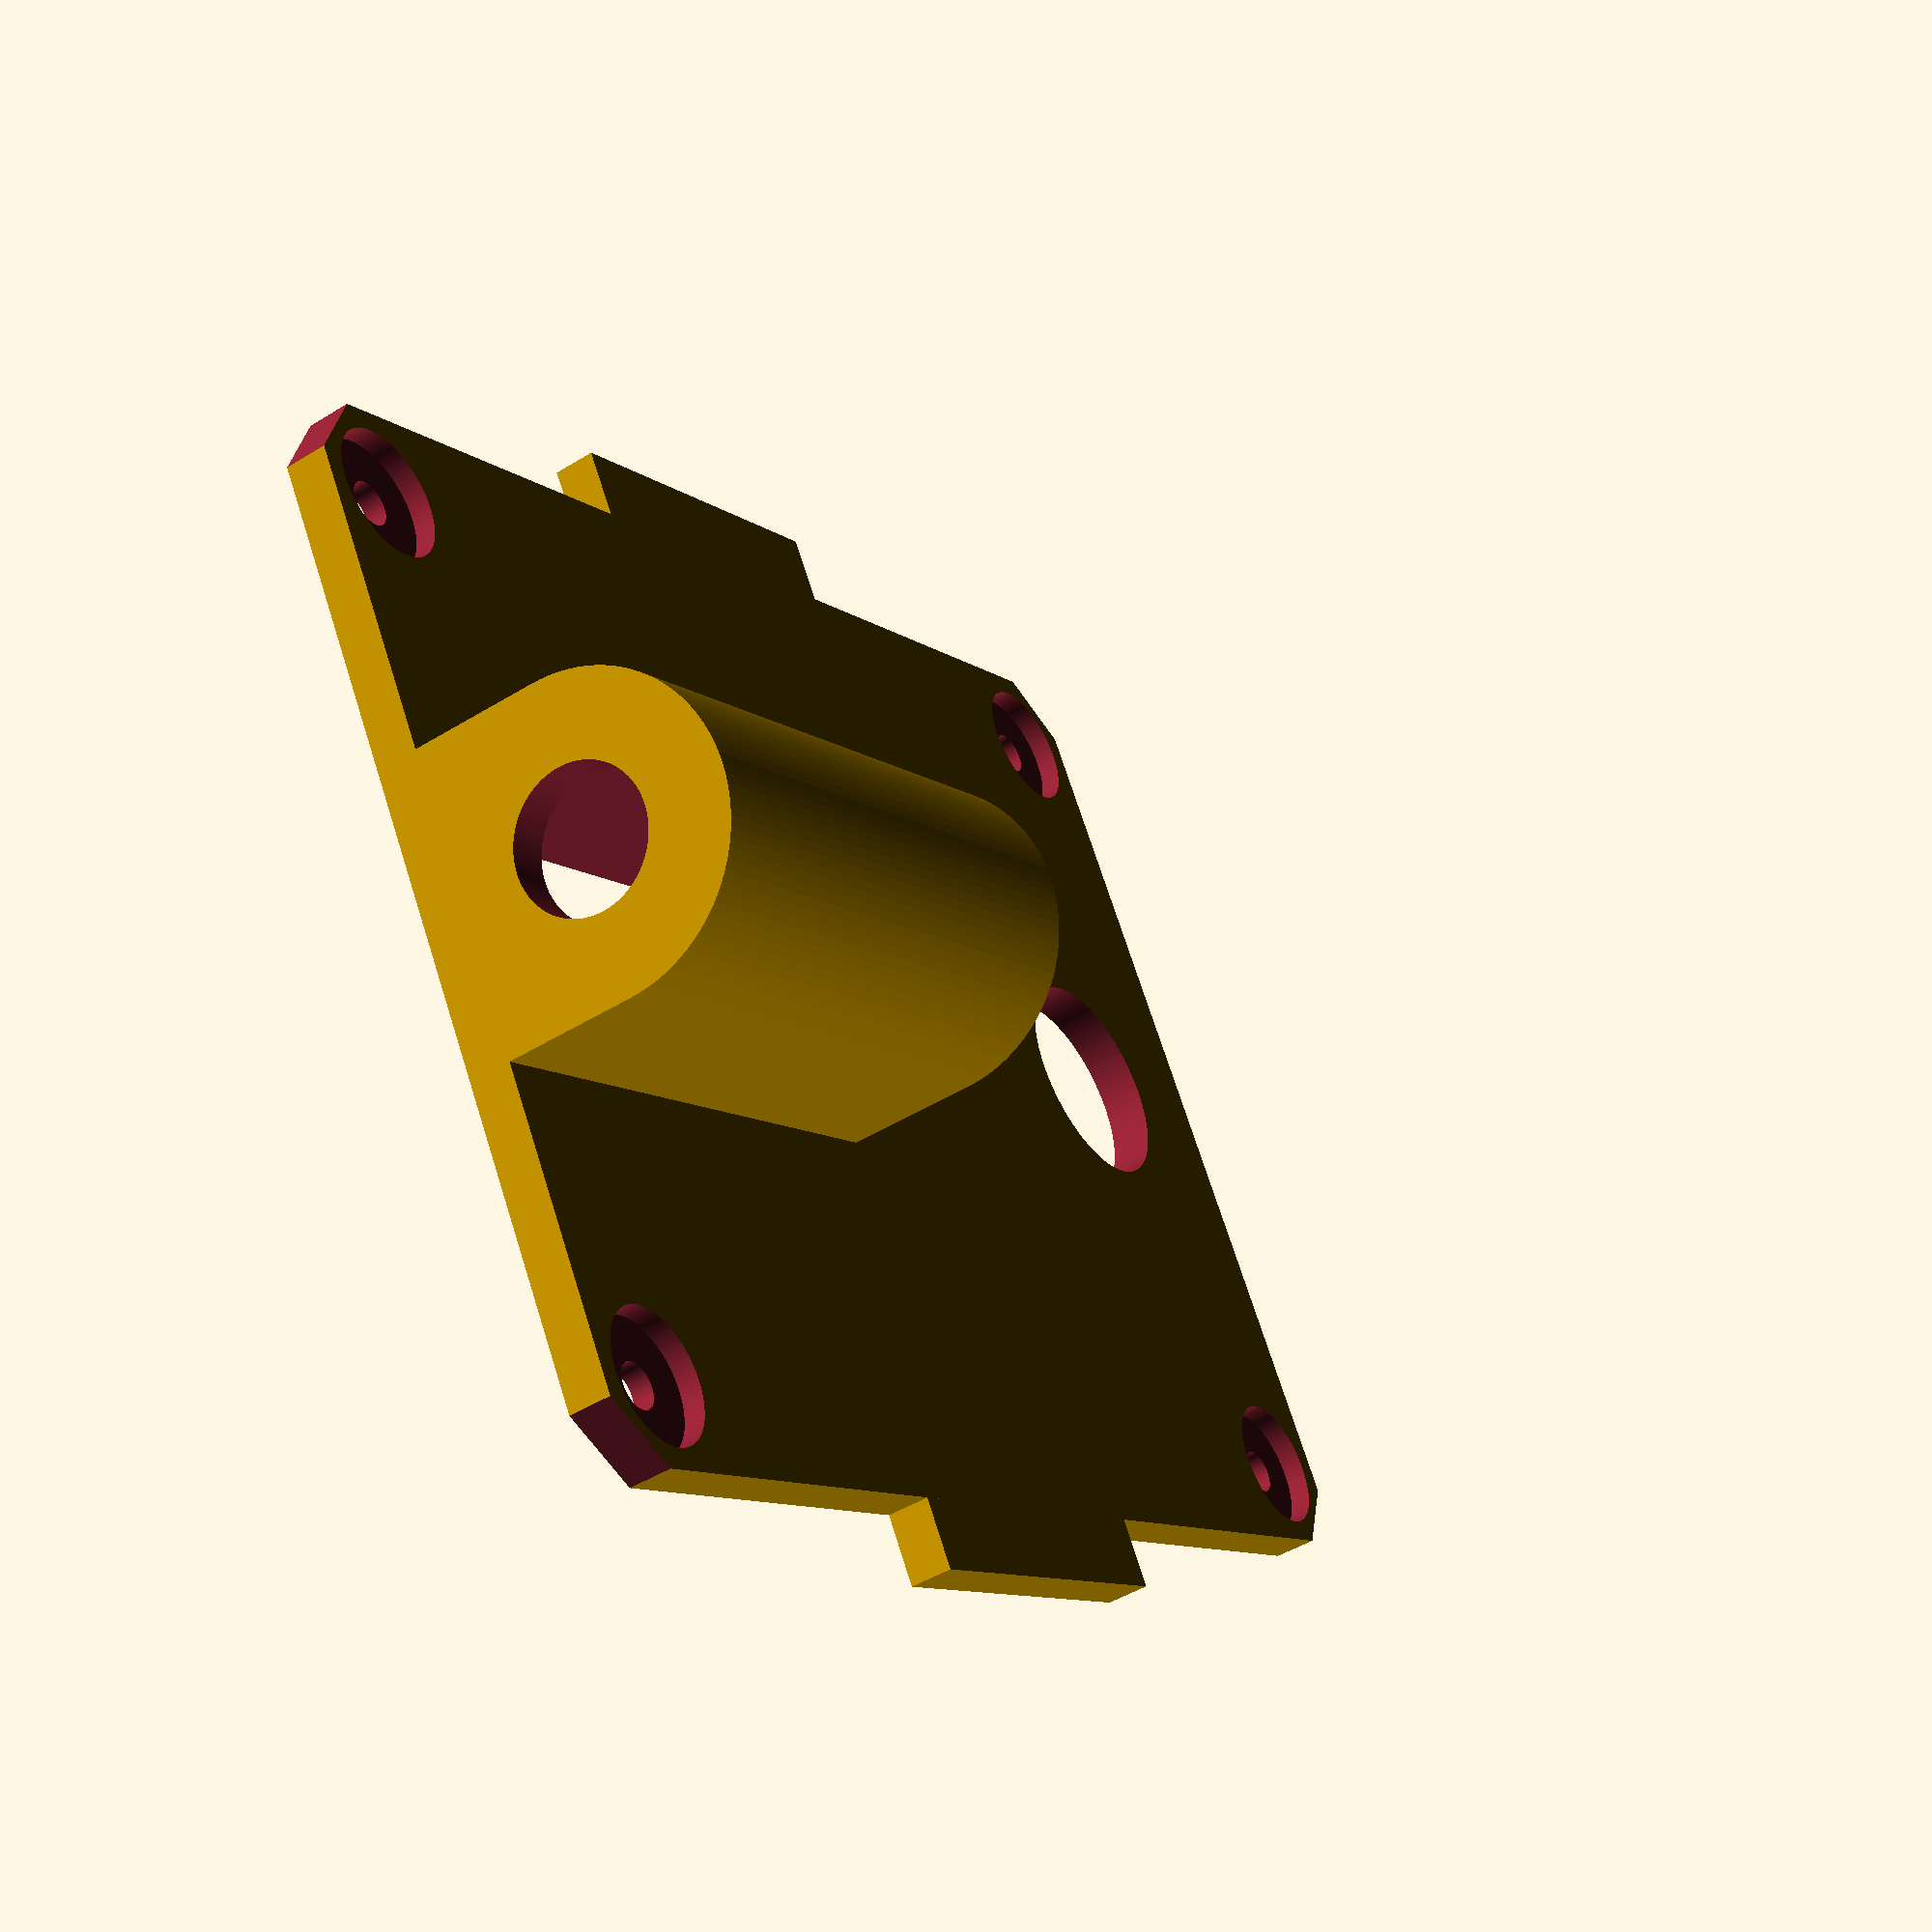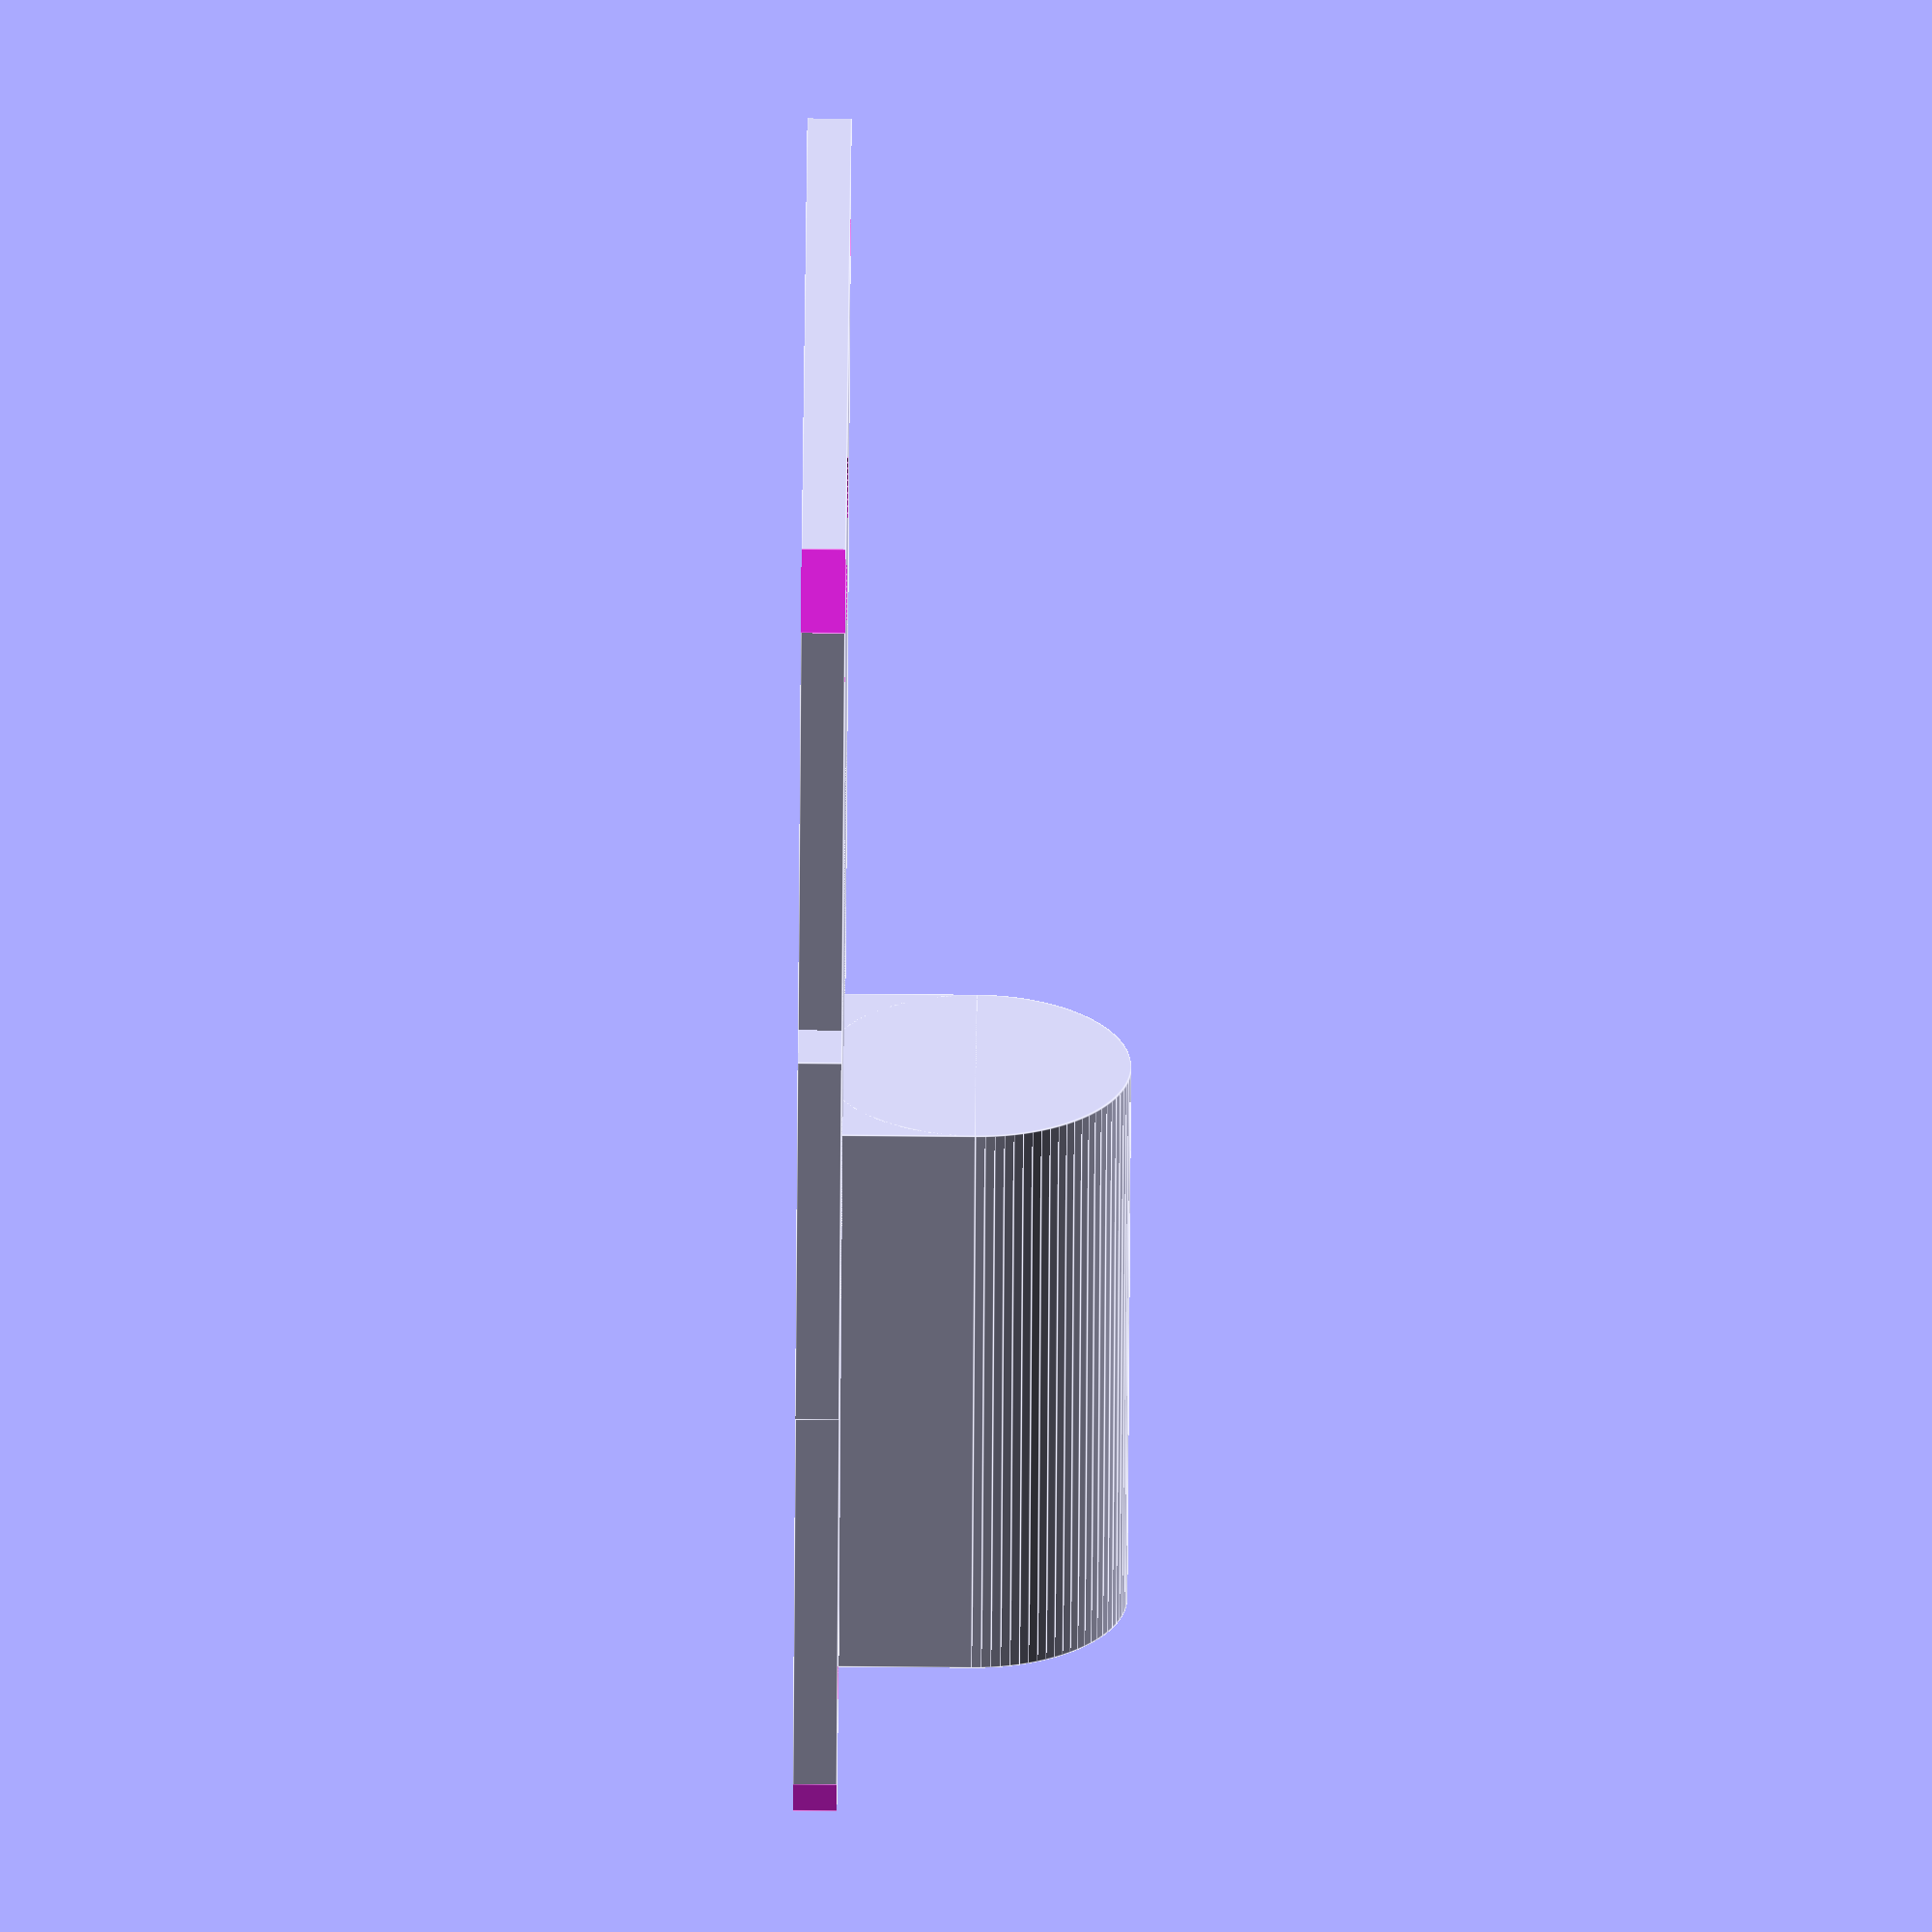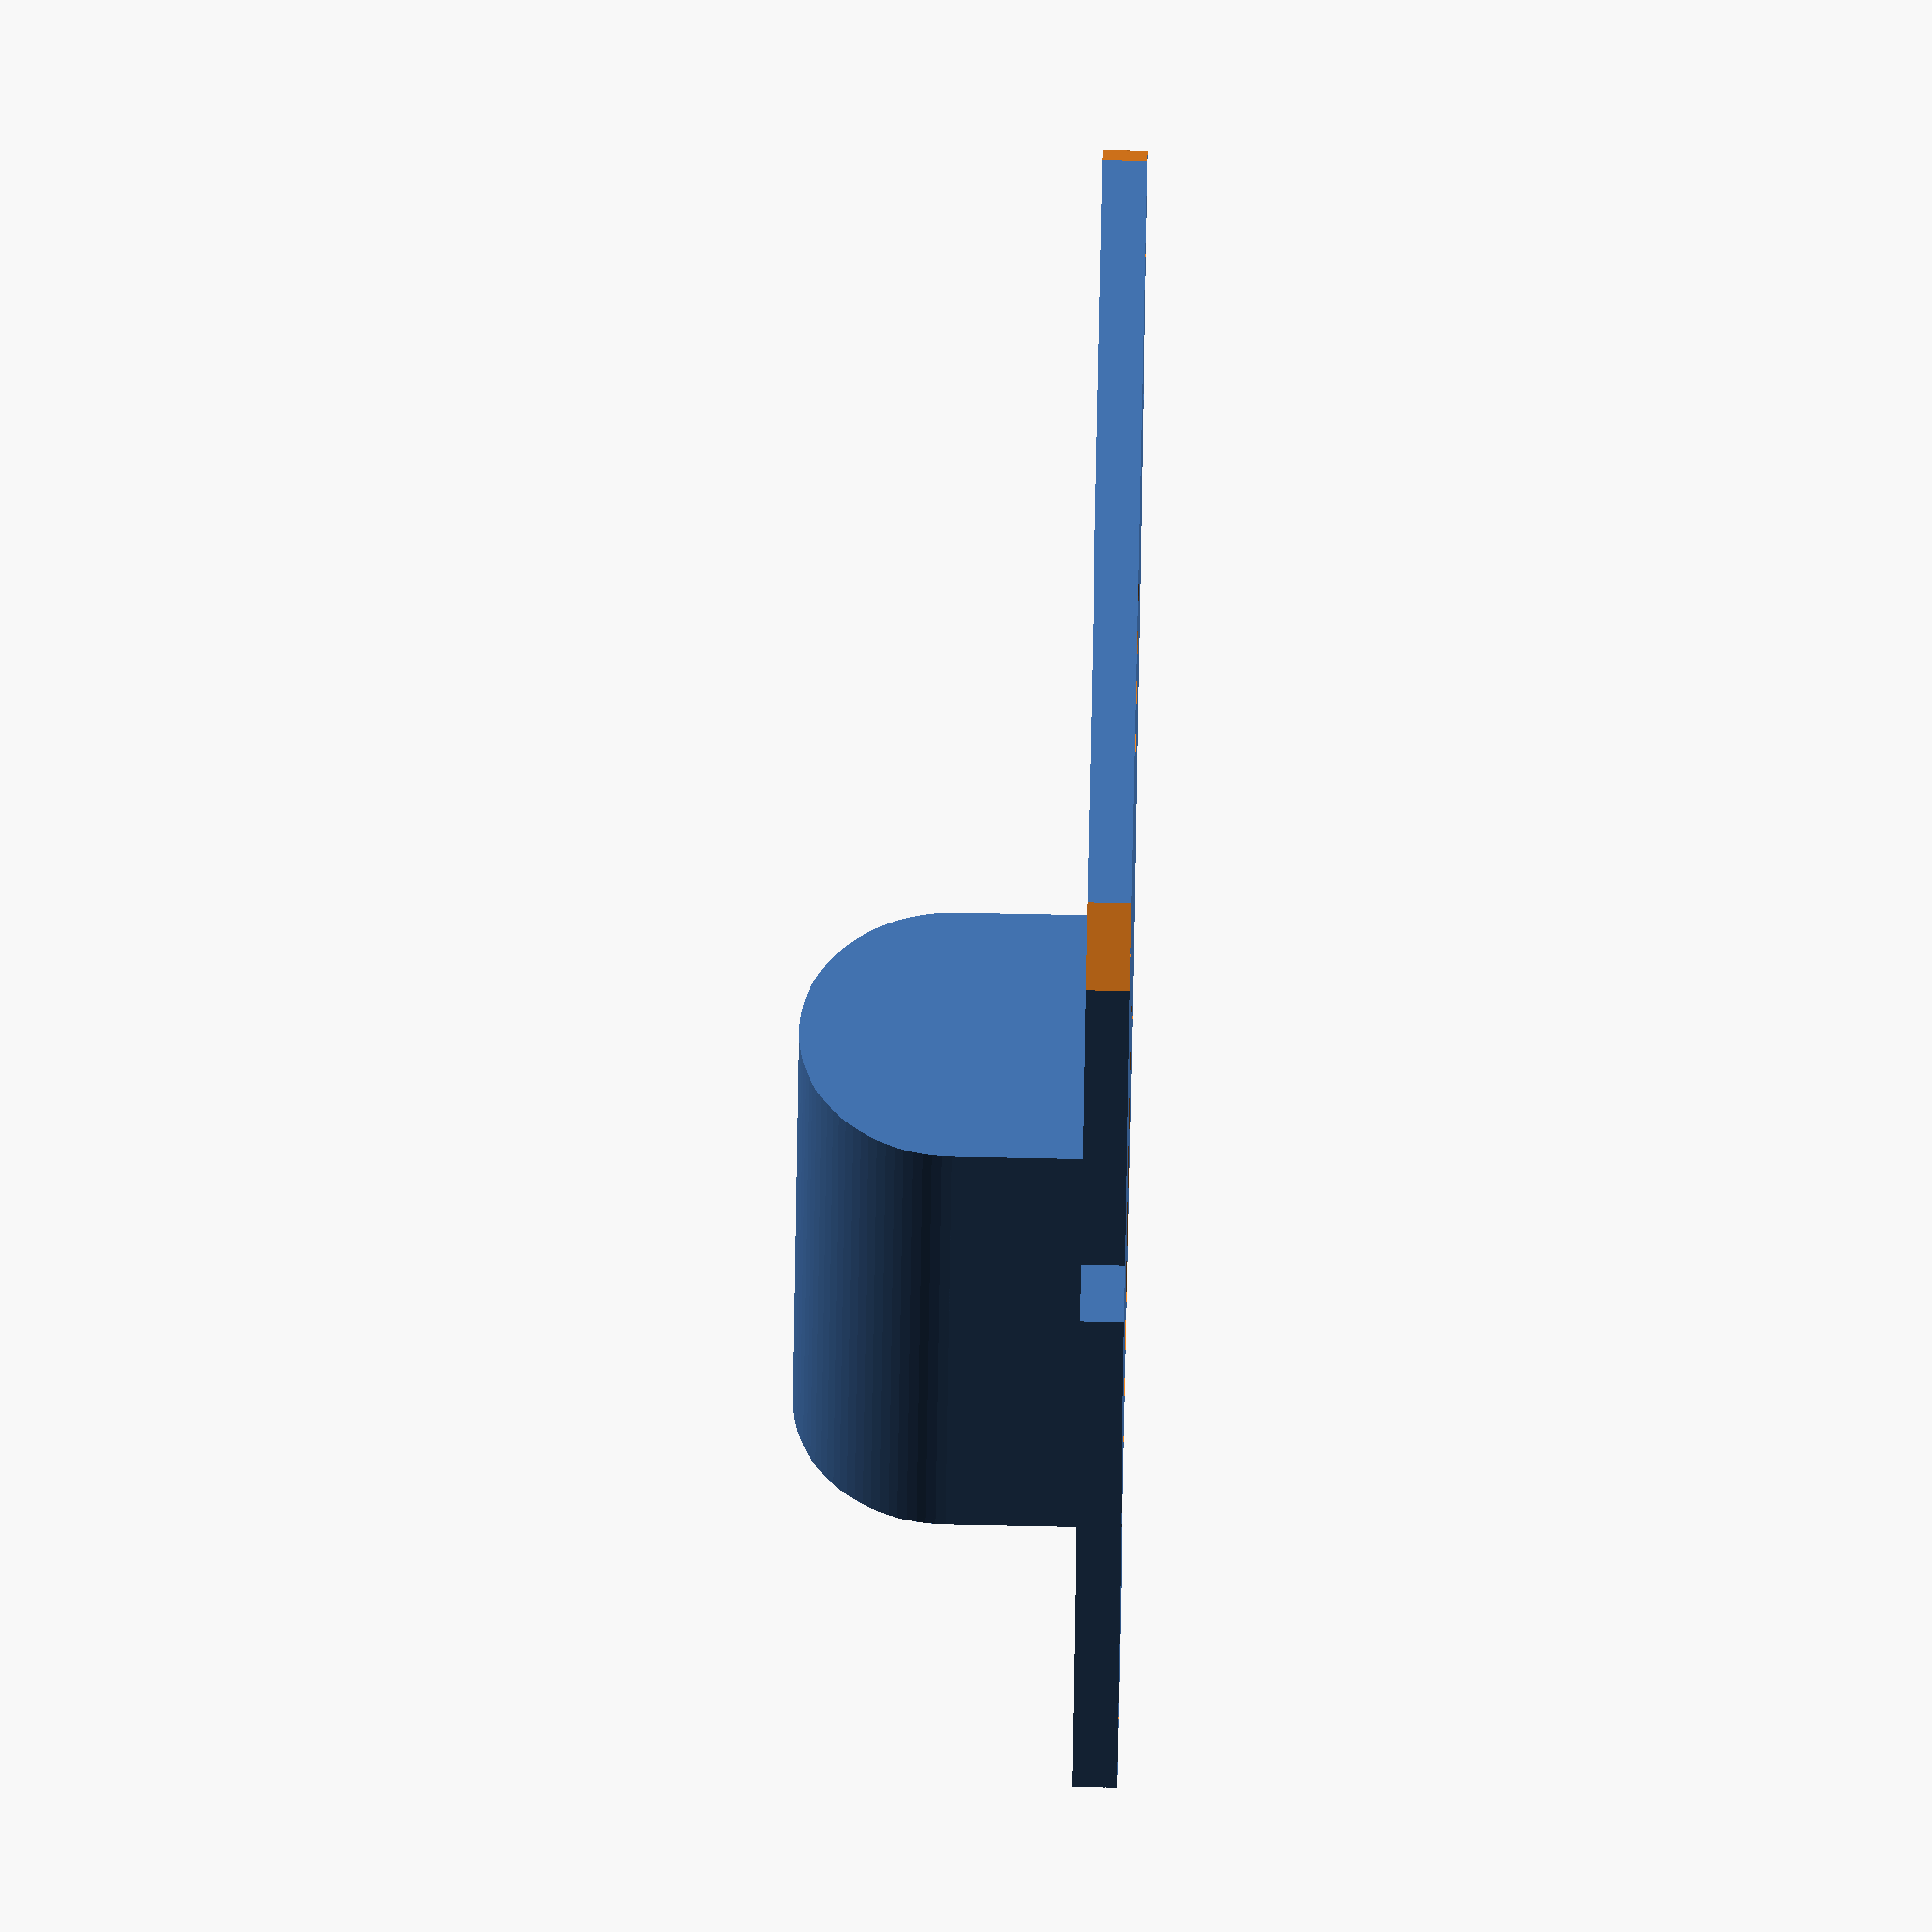
<openscad>
width=48.2;
height=64.1;

int_width=44.2;
int_height=60.1;
int_depth = 10;

translate([0,18.55,7]) {
  difference(){
    union() { // main body
      rotate([90,0,0]) {  cylinder(d=14, h=27, $fn=100, center=true); }
      translate([0,0,-3.5]) cube([14,27,7], true);  
    }
    translate([0, 10, 0]) { rotate([90,0,0]) { cylinder(d=6.4, h=10, $fn=100, center=true); } } // antenna hole
    rotate([90,0,0]) { cylinder(d=10, h=23, $fn=100, center=true); } // interior void for antenna mount
    translate([0,0,-3.6]) { cube([10,23,7], true); } // interior void for antenna mount.
  }
}

difference() {
  union() {
    //wings
    cube([width+6.5,18.12,2], true);
    
    //plate
    cube([width,height,2], true);
  }
  
  translate([0,18.55,0]) { cube([10,23,7], true); } // cutout for antenna
  
  translate([0,-(height/2)+10,0]) { cylinder(d=10, h=50, $fn=100, center=true); } // bind button

  translate([-(width/2),-(height/2),0]) { rotate([0,0,45]) { cube([4,4,4], true); } } // knock off the corner
  translate([-(width/2), (height/2),0]) { rotate([0,0,45]) { cube([4,4,4], true); } } // knock off the corner
  translate([ (width/2),-(height/2),0]) { rotate([0,0,45]) { cube([4,4,4], true); } } // knock off the corner
  translate([ (width/2), (height/2),0]) { rotate([0,0,45]) { cube([4,4,4], true); } } // knock off the corner

  // right hand pinholes
  translate([(int_width/2)-2, (int_height/2)-2,0]) { cylinder(h=50, d=2.1, $fn=100, center=true); }
  translate([(int_width/2)-2, (int_height/2)-2,.5]) { cylinder(h=1.01, d=6.1, $fn=100, center=true); }

  translate([(int_width/2)-2, -(int_height/2)+2,0]) { cylinder(h=50, d=2.1, $fn=100, center=true); }
  translate([(int_width/2)-2, -(int_height/2)+2,.5]) { cylinder(h=1.01, d=6.1, $fn=100, center=true); }

  // left hand pinholes
  translate([(-int_width/2)+2, (int_height/2)-2,0]) { cylinder(h=50, d=2.1, $fn=100, center=true); }
  translate([(-int_width/2)+2, (int_height/2)-2,.5]) { cylinder(h=1.01, d=6.1, $fn=100, center=true); }

  translate([-(int_width/2)+2,-(int_height/2)+2,0]) { cylinder(h=50, d=2.1, $fn=100, center=true); }
  translate([-(int_width/2)+2,-(int_height/2)+2,.5]) { cylinder(h=1.01, d=6.1, $fn=100, center=true); }


}


</openscad>
<views>
elev=227.0 azim=58.2 roll=235.0 proj=p view=wireframe
elev=107.6 azim=45.2 roll=269.5 proj=o view=edges
elev=276.1 azim=148.1 roll=91.1 proj=o view=wireframe
</views>
